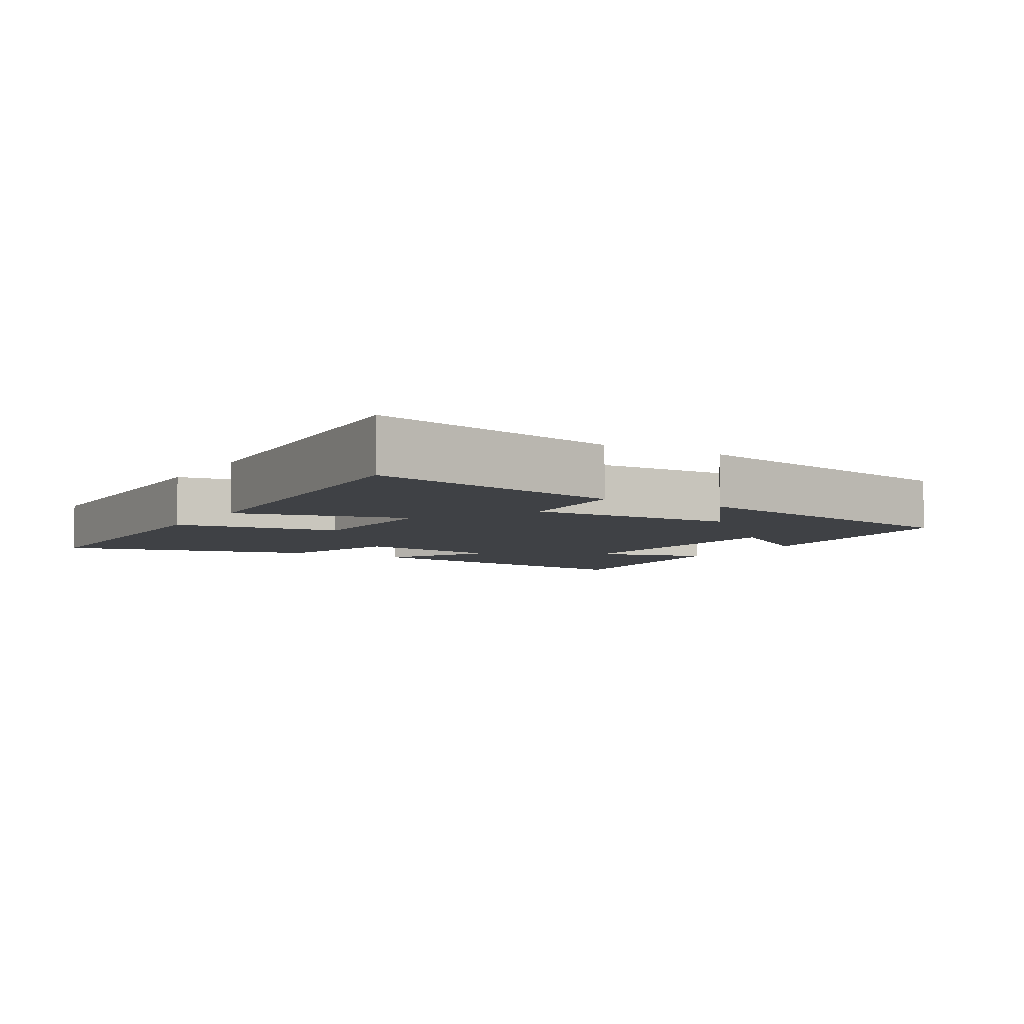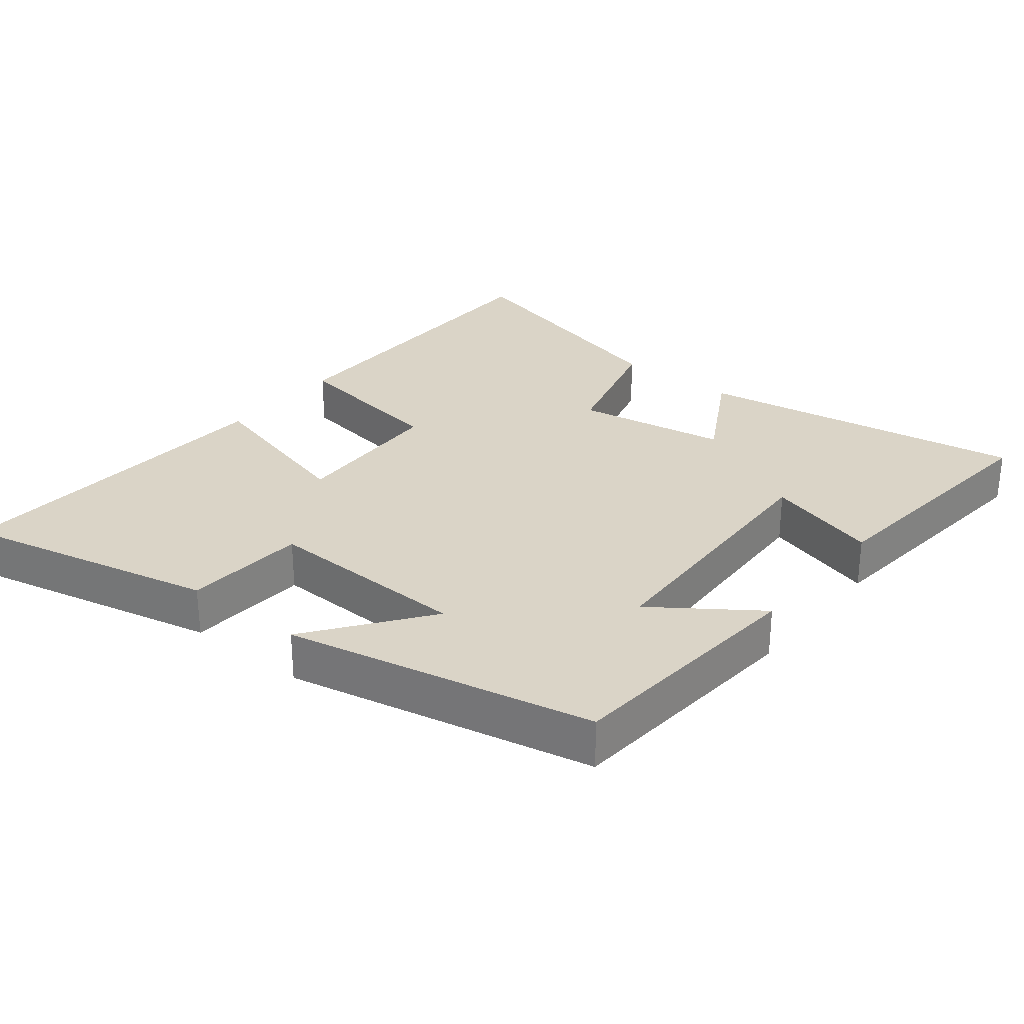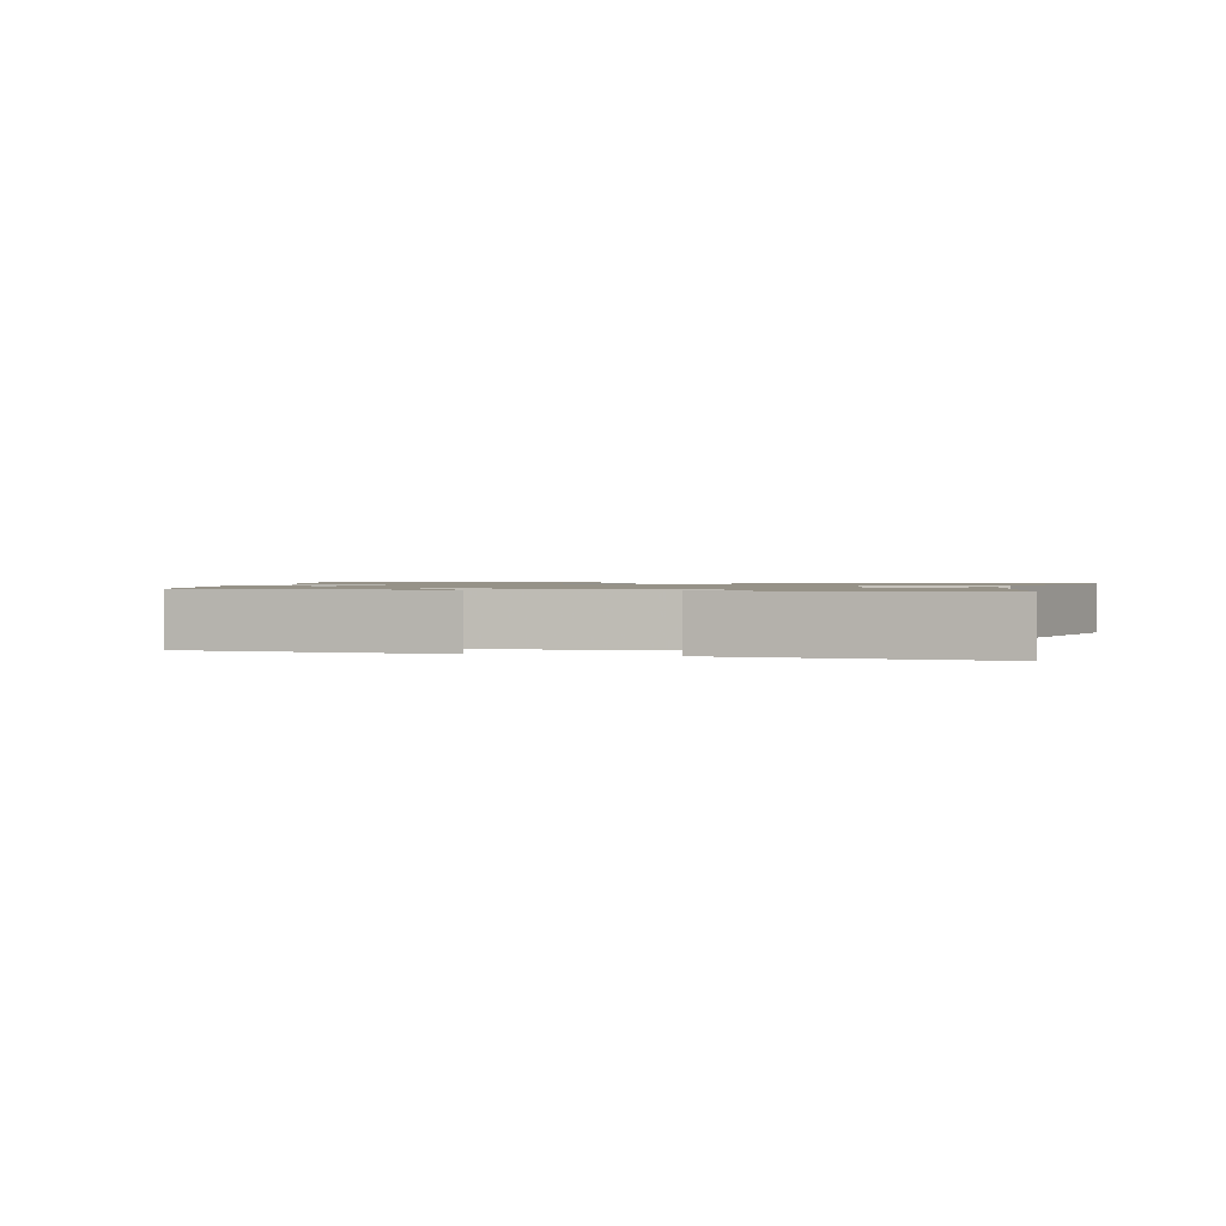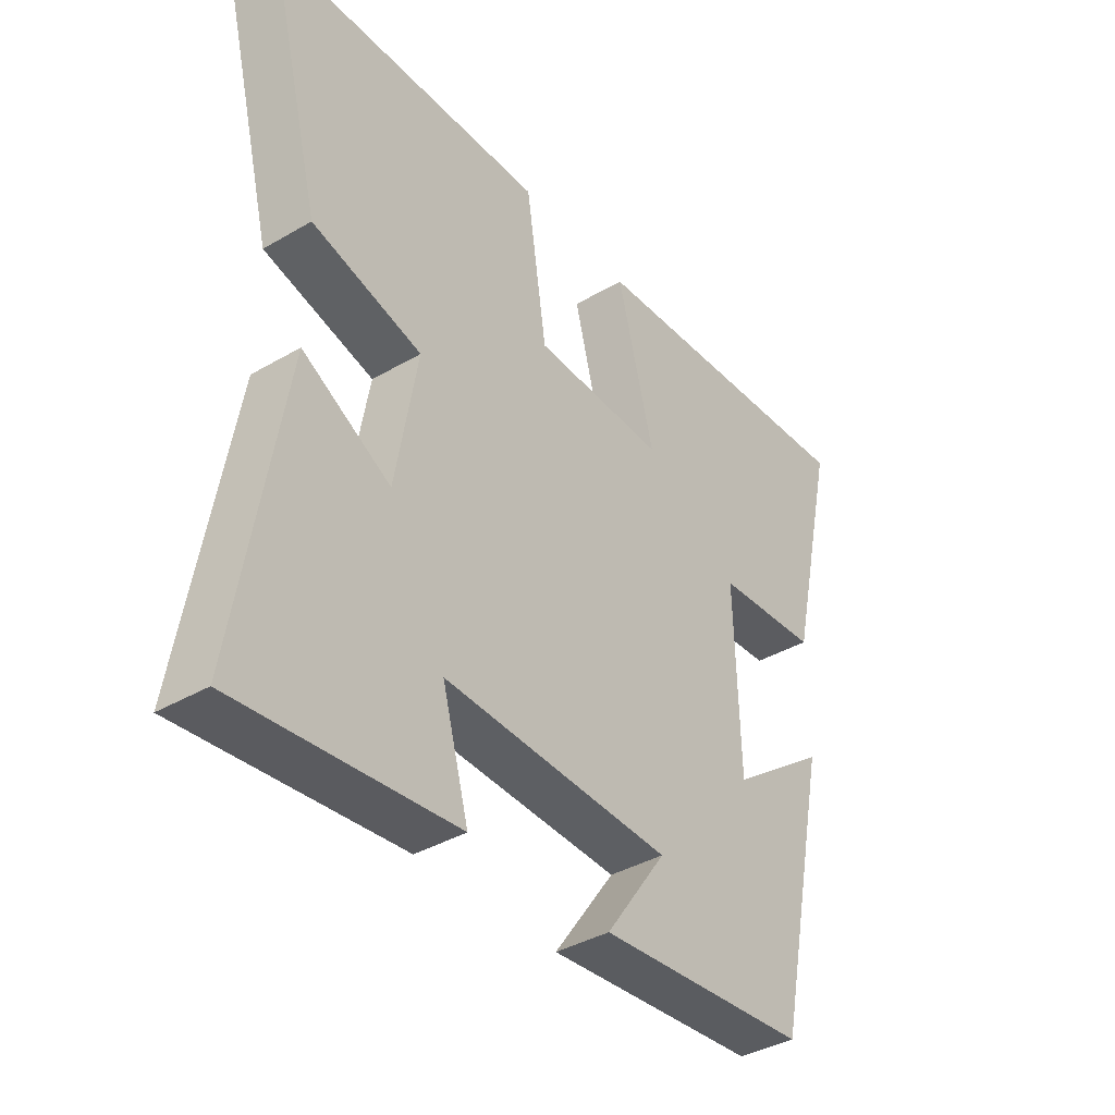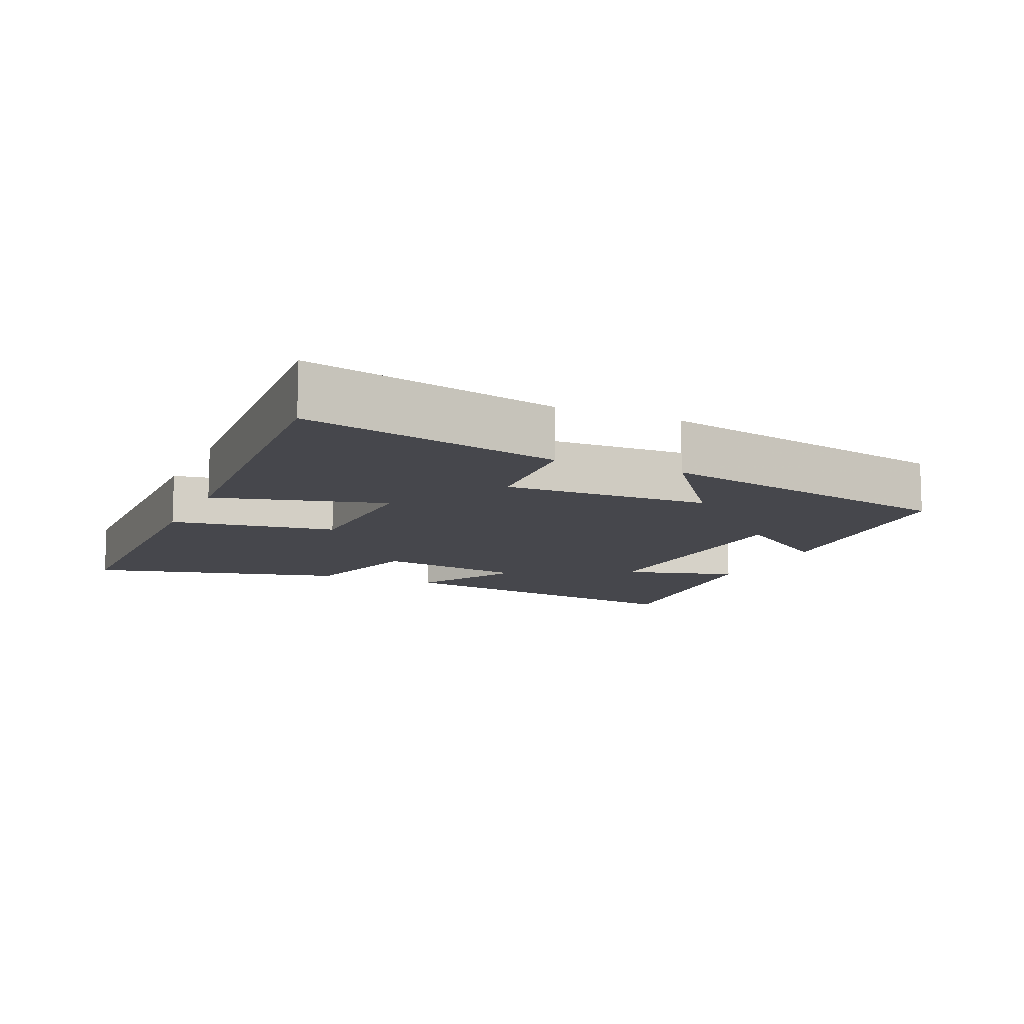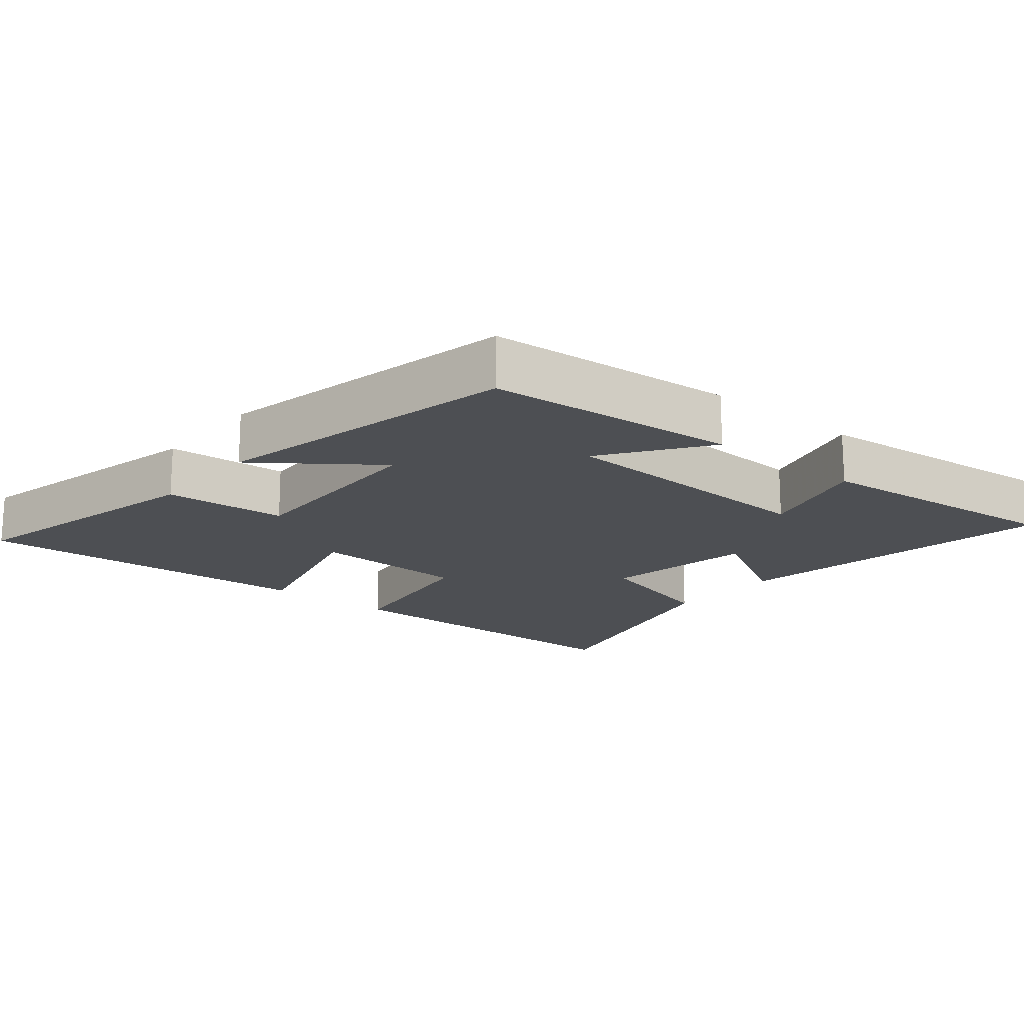
<metadata>
{"format":"obj","ext":"obj","renderer":"f3d","projection":"perspective","resolution":1024,"background":"white","views":[{"elev":-5.7,"azim":59.2,"up":"+Y"},{"elev":28.9,"azim":128.8,"up":"+Y"},{"elev":1.2,"azim":-166.0,"up":"+Y"},{"elev":-38.5,"azim":-53.6,"up":"+Z"},{"elev":-11.0,"azim":66.2,"up":"+Y"},{"elev":-17.5,"azim":140.5,"up":"+Y"}]}
</metadata>
<code>
v 0.584 0.07 0.53
v 0.5 0.07 0.159
v 0.322 0.07 0.147
v 0.33 0.07 -0.151
v 0.5 0.07 -0.025
v 0.406 0.07 -0.47
v 0.04 0.07 -0.5
v 0.146 0.07 -0.351
v -0.25 0.07 -0.335
v -0.204 0.07 -0.5
v -0.58 0.07 -0.537
v -0.5 0.07 -0.059
v -0.347 0.07 -0.145
v -0.309 0.07 0.075
v -0.5 0.07 0.127
v -0.593 0.07 0.495
v -0.114 0.07 0.5
v -0.078 0.07 0.262
v 0.15 0.07 0.254
v 0.086 0.07 0.5
v 0.584 0 0.53
v 0.5 0 0.159
v 0.322 0 0.147
v 0.33 0 -0.151
v 0.5 0 -0.025
v 0.406 0 -0.47
v 0.04 0 -0.5
v 0.146 0 -0.351
v -0.25 0 -0.335
v -0.204 0 -0.5
v -0.58 0 -0.537
v -0.5 0 -0.059
v -0.347 0 -0.145
v -0.309 0 0.075
v -0.5 0 0.127
v -0.593 0 0.495
v -0.114 0 0.5
v -0.078 0 0.262
v 0.15 0 0.254
v 0.086 0 0.5
f 1 2 3
f 20 1 3
f 19 20 3
f 18 19 3 4
f 16 17 18
f 15 16 18
f 14 15 18
f 13 14 18 4
f 11 12 13
f 10 11 13
f 9 10 13
f 8 9 13 4
f 6 7 8
f 5 6 8
f 4 5 8
f 23 22 21
f 23 21 40
f 23 40 39
f 24 23 39 38
f 38 37 36
f 38 36 35
f 38 35 34
f 24 38 34 33
f 33 32 31
f 33 31 30
f 33 30 29
f 24 33 29 28
f 28 27 26
f 28 26 25
f 28 25 24
f 1 21 22 2
f 2 22 23 3
f 3 23 24 4
f 4 24 25 5
f 5 25 26 6
f 6 26 27 7
f 7 27 28 8
f 8 28 29 9
f 9 29 30 10
f 10 30 31 11
f 11 31 32 12
f 12 32 33 13
f 13 33 34 14
f 14 34 35 15
f 15 35 36 16
f 16 36 37 17
f 17 37 38 18
f 18 38 39 19
f 19 39 40 20
f 20 40 21 1

</code>
